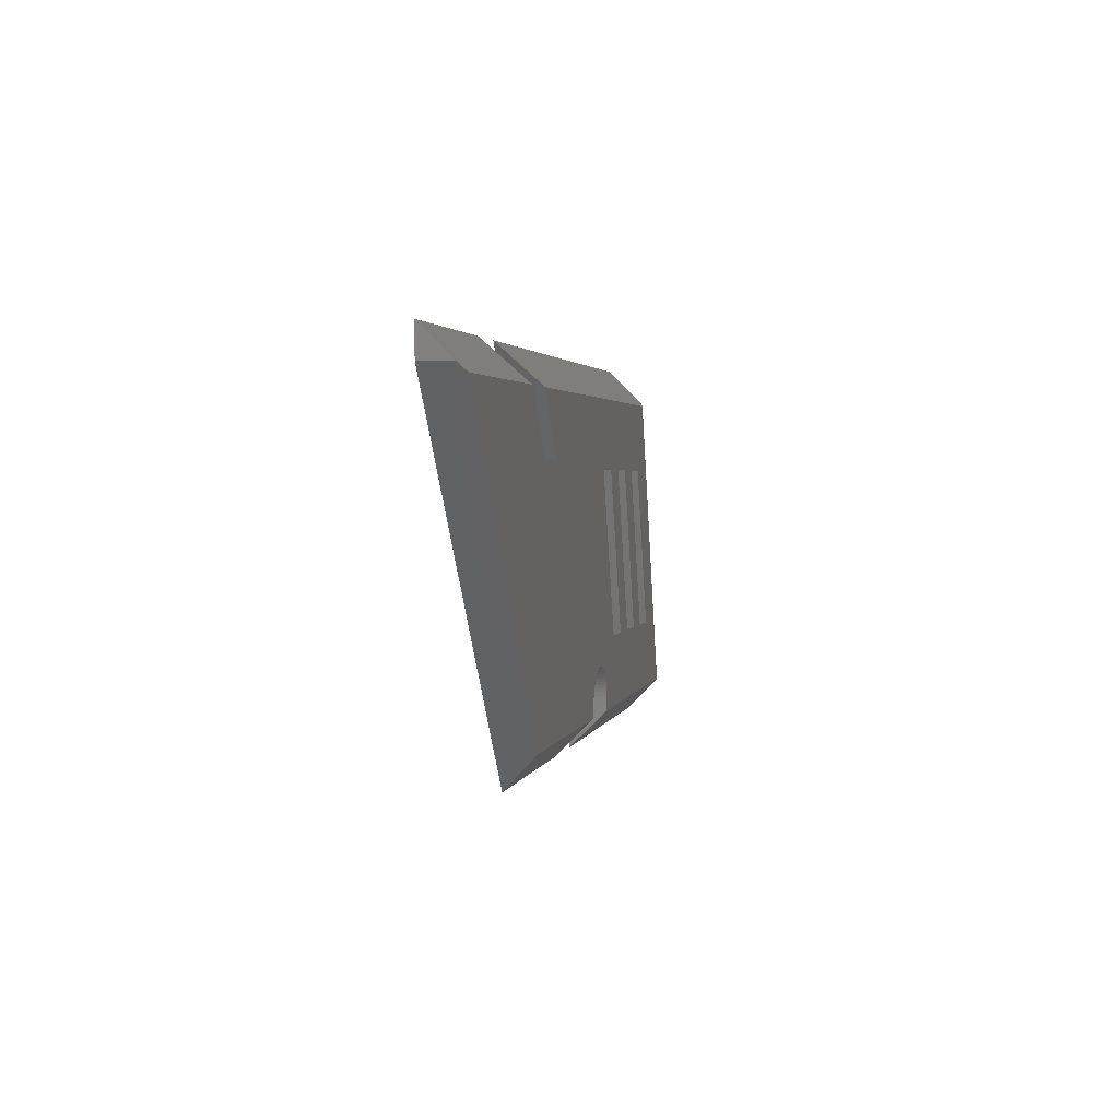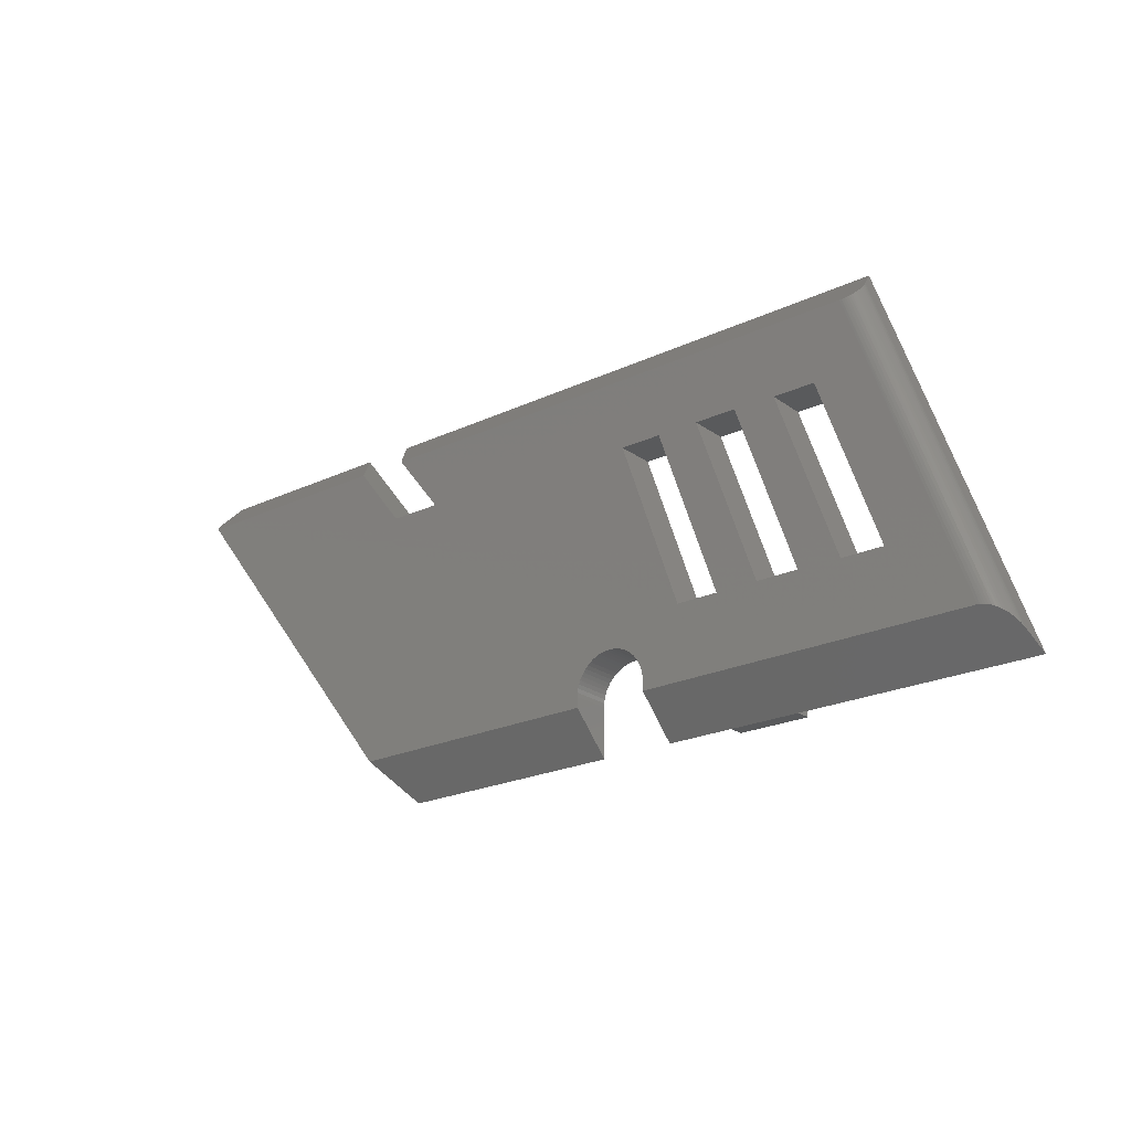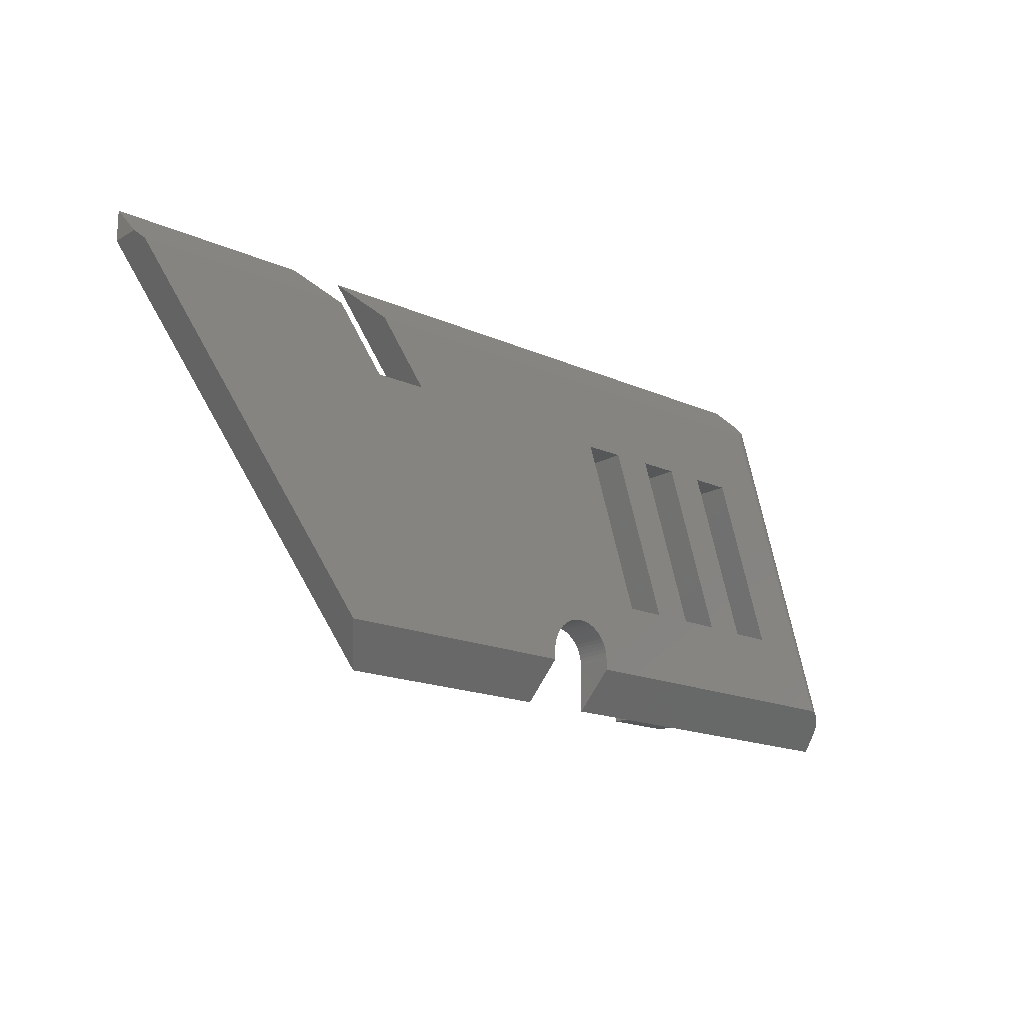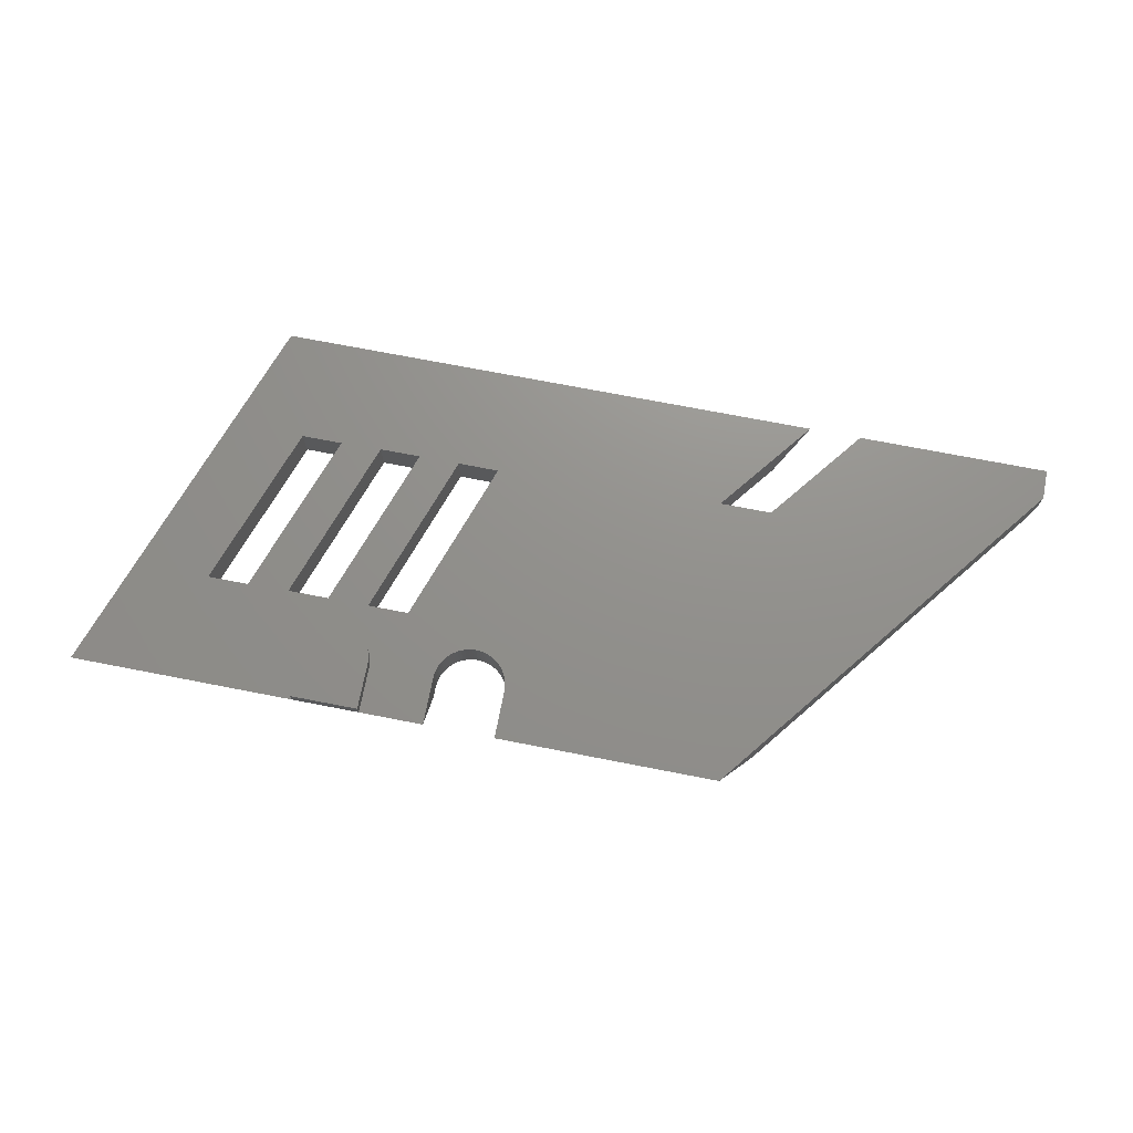
<metadata>
{"format":"stl","ext":"stl","renderer":"f3d","projection":"perspective","resolution":1024,"background":"white","views":[{"elev":2.4,"azim":101.4,"up":"+Y"},{"elev":-22.5,"azim":-140.9,"up":"+Y"},{"elev":-17.2,"azim":138.2,"up":"+Y"},{"elev":72.1,"azim":11.0,"up":"+Z"}]}
</metadata>
<code>
# stl→obj: 270 verts, 548 faces
v 48.99 -1.1 -2.65
v 48.99 -1.1 -0.8
v 51.3 1.85 -2.65
v 52.75 3.7 -0.8
v 46.45 -1.1 -2.65
v 46.45 -1.1 -0.8
v 48.76 1.85 -2.65
v 50.21 3.7 -0.8
v 23.79 1.85 -2.65
v 35.24 -1.5 -2.65
v 32.43 -9.6 -2.65
v 36.44 -10.84 -2.65
v 36.26 -10.81 -2.65
v 36.62 -10.89 -2.65
v 36.79 -10.95 -2.65
v 50.16 -13.05 -2.65
v 36.95 -11.03 -2.65
v 37.1 -11.13 -2.65
v 37.25 -11.25 -2.65
v 37.38 -11.38 -2.65
v 37.49 -11.52 -2.65
v 37.59 -11.68 -2.65
v 37.67 -11.84 -2.65
v 37.74 -12.01 -2.65
v 37.79 -12.19 -2.65
v 37.82 -12.37 -2.65
v 37.83 -12.55 -2.65
v 37.83 -13.05 -2.65
v 61.84 1.85 -2.65
v 36.08 -10.8 -2.65
v 35.89 -10.81 -2.65
v 35.71 -10.84 -2.65
v 35.53 -10.89 -2.65
v 35.36 -10.95 -2.65
v 35.2 -11.03 -2.65
v 35.05 -11.13 -2.65
v 34.9 -11.25 -2.65
v 30.43 -9.6 -2.65
v 34.77 -11.38 -2.65
v 34.66 -11.52 -2.65
v 34.56 -11.68 -2.65
v 28.43 -9.6 -2.65
v 31.24 -1.5 -2.65
v 34.48 -11.84 -2.65
v 34.41 -12.01 -2.65
v 34.36 -12.19 -2.65
v 26.43 -9.6 -2.65
v 34.33 -12.37 -2.65
v 18.6 -13.05 -2.65
v 34.33 -12.55 -2.65
v 34.33 -13.05 -2.65
v 22.41 -9.648 -2.65
v 24.41 -9.648 -2.65
v 27.23 -1.551 -2.65
v 29.24 -1.5 -2.65
v 33.24 -1.5 -2.65
v 25.23 -1.551 -2.65
v 62.16 2.25 -2.25
v 62.16 3.7 -0.8
v 35.24 -1.5 -0.8
v 32.43 -9.6 -0.8
v 36.44 -10.84 -0.8
v 36.26 -10.81 -0.8
v 36.08 -10.8 -0.8
v 35.89 -10.81 -0.8
v 35.71 -10.84 -0.8
v 35.53 -10.89 -0.8
v 35.36 -10.95 -0.8
v 35.2 -11.03 -0.8
v 35.05 -11.13 -0.8
v 30.45 -11.28 -0.8
v 34.9 -11.25 -0.8
v 30.6 -11.39 -0.8
v 34.77 -11.38 -0.8
v 30.73 -11.51 -0.8
v 34.66 -11.52 -0.8
v 30.84 -11.65 -0.8
v 34.56 -11.68 -0.8
v 30.94 -11.8 -0.8
v 34.48 -11.84 -0.8
v 31.03 -11.96 -0.8
v 34.41 -12.01 -0.8
v 31.09 -12.12 -0.8
v 34.36 -12.19 -0.8
v 31.14 -12.29 -0.8
v 34.33 -12.37 -0.8
v 31.17 -12.47 -0.8
v 34.33 -12.55 -0.8
v 31.18 -12.65 -0.8
v 34.33 -14.9 -0.8
v 31.18 -14.9 -0.8
v 23.38 3.7 -0.8
v 33.24 -1.5 -0.8
v 31.24 -1.5 -0.8
v 30.43 -9.6 -0.8
v 28.43 -9.6 -0.8
v 29.44 -11 -0.8
v 29.26 -11.02 -0.8
v 29.09 -11.06 -0.8
v 28.92 -11.12 -0.8
v 26.43 -9.6 -0.8
v 28.76 -11.19 -0.8
v 28.6 -11.28 -0.8
v 28.46 -11.39 -0.8
v 24.41 -9.648 -0.8
v 28.33 -11.51 -0.8
v 28.22 -11.65 -0.8
v 28.11 -11.8 -0.8
v 28.03 -11.96 -0.8
v 22.41 -9.648 -0.8
v 27.97 -12.12 -0.8
v 27.92 -12.29 -0.8
v 27.89 -12.47 -0.8
v 16.89 -14.9 -0.8
v 27.88 -12.65 -0.8
v 27.88 -14.9 -0.8
v 25.23 -1.551 -0.8
v 27.23 -1.551 -0.8
v 29.62 -11 -0.8
v 29.8 -11.02 -0.8
v 29.97 -11.06 -0.8
v 30.14 -11.12 -0.8
v 30.3 -11.19 -0.8
v 36.62 -10.89 -0.8
v 36.79 -10.95 -0.8
v 36.95 -11.03 -0.8
v 37.1 -11.13 -0.8
v 37.25 -11.25 -0.8
v 48.71 -14.9 -0.8
v 62.16 2.25 -0.8
v 37.38 -11.38 -0.8
v 37.49 -11.52 -0.8
v 37.59 -11.68 -0.8
v 37.67 -11.84 -0.8
v 37.74 -12.01 -0.8
v 37.79 -12.19 -0.8
v 37.82 -12.37 -0.8
v 37.83 -12.55 -0.8
v 37.83 -14.9 -0.8
v 29.24 -1.5 -0.8
v 18.49 -13.05 -2.645
v 18.85 -11.92 -2.641
v 19.69 -9.508 -2.641
v 20.54 -7.093 -2.641
v 20.42 -7.051 -2.616
v 21.26 -4.637 -2.616
v 21.14 -4.596 -2.574
v 21.98 -2.182 -2.574
v 21.87 -2.143 -2.516
v 22.71 0.2711 -2.516
v 22.61 0.3069 -2.443
v 23.26 2.019 -2.481
v 23.2 2.077 -2.423
v 22.52 0.3393 -2.357
v 23.15 2.143 -2.357
v 23.1 2.216 -2.284
v 22.44 0.3677 -2.259
v 23.07 2.294 -2.206
v 22.37 0.3916 -2.15
v 23.04 2.379 -2.121
v 22.31 0.4106 -2.033
v 23.03 2.467 -2.033
v 23.03 2.56 -1.94
v 22.27 0.4245 -1.909
v 23.04 2.655 -1.845
v 22.25 0.4329 -1.781
v 23.05 2.752 -1.748
v 23.08 2.85 -1.65
v 21.41 -1.981 -1.781
v 20.57 -4.396 -1.781
v 20.59 -4.404 -1.909
v 19.75 -6.818 -1.909
v 19.79 -6.832 -2.033
v 18.95 -9.246 -2.033
v 19 -9.266 -2.15
v 18.16 -11.68 -2.15
v 18.23 -11.7 -2.259
v 17.56 -13.49 -2.206
v 17.65 -13.42 -2.284
v 18.31 -11.73 -2.357
v 17.75 -13.34 -2.357
v 17.85 -13.28 -2.423
v 18.4 -11.76 -2.443
v 17.95 -13.22 -2.481
v 18.5 -11.8 -2.516
v 18.06 -13.17 -2.532
v 18.61 -11.84 -2.574
v 18.17 -13.13 -2.574
v 18.27 -13.09 -2.607
v 18.73 -11.88 -2.616
v 18.38 -13.07 -2.631
v 17.48 -13.58 -2.121
v 18.1 -11.66 -2.033
v 18.91 -9.233 -1.909
v 19.72 -6.81 -1.781
v 17.4 -13.67 -2.033
v 17.34 -13.76 -1.94
v 18.06 -11.65 -1.909
v 17.28 -13.85 -1.845
v 18.04 -11.64 -1.781
v 17.23 -13.95 -1.748
v 18.88 -9.224 -1.781
v 17.19 -14.05 -1.65
v 23.34 1.968 -2.532
v 22.82 0.2324 -2.574
v 22.1 -2.223 -2.616
v 21.38 -4.679 -2.641
v 23.41 1.926 -2.574
v 23.5 1.893 -2.607
v 22.94 0.1917 -2.616
v 23.59 1.869 -2.631
v 23.06 0.1494 -2.641
v 23.69 1.855 -2.645
v 22.22 -2.265 -2.641
v 19.57 -9.465 -2.616
v 19.46 -9.425 -2.574
v 19.35 -9.386 -2.516
v 19.24 -9.35 -2.443
v 19.15 -9.318 -2.357
v 19.07 -9.289 -2.259
v 20.3 -7.01 -2.574
v 21.03 -4.557 -2.516
v 21.77 -2.107 -2.443
v 20.19 -6.972 -2.516
v 20.08 -6.936 -2.443
v 19.99 -6.904 -2.357
v 19.91 -6.875 -2.259
v 19.84 -6.851 -2.15
v 20.93 -4.522 -2.443
v 21.68 -2.075 -2.357
v 20.83 -4.489 -2.357
v 20.75 -4.461 -2.259
v 20.68 -4.437 -2.15
v 20.63 -4.418 -2.033
v 21.59 -2.047 -2.259
v 21.53 -2.023 -2.15
v 21.47 -2.004 -2.033
v 21.43 -1.99 -1.909
v 27.88 -14.9 -0.1
v 31.18 -14.9 -0.1
v 31.18 -12.65 -0.1
v 31.17 -12.47 -0.1
v 31.14 -12.29 -0.1
v 31.09 -12.12 -0.1
v 31.03 -11.96 -0.1
v 30.94 -11.8 -0.1
v 30.84 -11.65 -0.1
v 30.73 -11.51 -0.1
v 30.6 -11.39 -0.1
v 30.45 -11.28 -0.1
v 30.3 -11.19 -0.1
v 30.14 -11.12 -0.1
v 29.97 -11.06 -0.1
v 29.8 -11.02 -0.1
v 29.62 -11 -0.1
v 29.44 -11 -0.1
v 29.26 -11.02 -0.1
v 29.09 -11.06 -0.1
v 28.92 -11.12 -0.1
v 28.76 -11.19 -0.1
v 28.6 -11.28 -0.1
v 28.46 -11.39 -0.1
v 28.33 -11.51 -0.1
v 28.22 -11.65 -0.1
v 28.11 -11.8 -0.1
v 28.03 -11.96 -0.1
v 27.97 -12.12 -0.1
v 27.92 -12.29 -0.1
v 27.89 -12.47 -0.1
v 27.88 -12.65 -0.1
f 1 2 3
f 3 2 4
f 1 5 2
f 2 5 6
f 5 7 6
f 6 7 8
f 9 7 10
f 10 7 5
f 10 5 11
f 11 5 12
f 11 12 13
f 12 5 14
f 14 5 1
f 14 1 15
f 15 1 16
f 15 16 17
f 17 16 18
f 18 16 19
f 19 16 20
f 20 16 21
f 21 16 22
f 22 16 23
f 23 16 24
f 24 16 25
f 25 16 26
f 26 16 27
f 27 16 28
f 3 29 1
f 1 29 16
f 13 30 11
f 11 30 31
f 11 31 32
f 32 33 11
f 11 33 34
f 11 34 35
f 35 36 11
f 11 36 37
f 11 37 38
f 38 37 39
f 38 39 40
f 40 41 38
f 38 41 42
f 38 42 43
f 41 44 42
f 42 44 45
f 42 45 46
f 42 46 47
f 47 46 48
f 47 48 49
f 49 48 50
f 49 50 51
f 9 52 49
f 49 52 53
f 49 53 47
f 47 53 54
f 47 54 55
f 55 54 9
f 55 9 43
f 43 9 56
f 43 56 38
f 56 9 10
f 54 57 9
f 9 57 52
f 29 3 58
f 58 3 4
f 58 4 59
f 8 60 6
f 6 60 61
f 6 61 62
f 62 61 63
f 63 61 64
f 64 61 65
f 65 61 66
f 66 61 67
f 67 61 68
f 68 61 69
f 69 61 70
f 70 61 71
f 70 71 72
f 72 71 73
f 72 73 74
f 74 73 75
f 74 75 76
f 76 75 77
f 76 77 78
f 78 77 79
f 78 79 80
f 80 79 81
f 80 81 82
f 82 81 83
f 82 83 84
f 84 83 85
f 84 85 86
f 86 85 87
f 86 87 88
f 88 87 89
f 88 89 90
f 90 89 91
f 8 92 60
f 60 92 93
f 93 92 94
f 93 94 95
f 95 94 96
f 95 96 97
f 97 96 98
f 98 96 99
f 99 96 100
f 100 96 101
f 100 101 102
f 102 101 103
f 103 101 104
f 104 101 105
f 104 105 106
f 106 105 107
f 107 105 108
f 108 105 109
f 109 105 110
f 109 110 111
f 111 110 112
f 112 110 113
f 113 110 114
f 113 114 115
f 115 114 116
f 114 110 92
f 92 110 117
f 92 117 118
f 97 119 95
f 95 119 120
f 95 120 121
f 95 121 61
f 61 121 122
f 61 122 123
f 123 71 61
f 62 124 6
f 6 124 125
f 6 125 2
f 2 125 126
f 2 126 127
f 127 128 2
f 2 128 129
f 2 129 130
f 128 131 129
f 129 131 132
f 129 132 133
f 133 134 129
f 129 134 135
f 129 135 136
f 136 137 129
f 129 137 138
f 129 138 139
f 59 4 130
f 130 4 2
f 105 101 118
f 118 101 140
f 118 140 92
f 92 140 94
f 16 129 28
f 28 129 139
f 141 142 49
f 49 142 143
f 49 143 144
f 144 143 145
f 144 145 146
f 146 145 147
f 146 147 148
f 148 147 149
f 148 149 150
f 150 149 151
f 150 151 152
f 152 151 153
f 153 151 154
f 153 154 155
f 155 154 156
f 156 154 157
f 156 157 158
f 158 157 159
f 158 159 160
f 160 159 161
f 160 161 162
f 162 161 163
f 163 161 164
f 163 164 165
f 165 164 166
f 165 166 167
f 167 166 168
f 168 166 169
f 168 169 170
f 170 169 171
f 170 171 172
f 172 171 173
f 172 173 174
f 174 173 175
f 174 175 176
f 176 175 177
f 176 177 178
f 178 177 179
f 179 177 180
f 179 180 181
f 181 180 182
f 182 180 183
f 182 183 184
f 184 183 185
f 184 185 186
f 186 185 187
f 186 187 188
f 188 187 189
f 189 187 190
f 189 190 191
f 191 190 142
f 191 142 141
f 178 192 176
f 176 192 193
f 176 193 174
f 174 193 194
f 174 194 172
f 172 194 195
f 172 195 170
f 170 195 168
f 192 196 193
f 193 196 197
f 193 197 198
f 198 197 199
f 198 199 200
f 200 199 201
f 200 201 202
f 202 201 168
f 202 168 195
f 201 203 168
f 152 204 150
f 150 204 205
f 150 205 148
f 148 205 206
f 148 206 146
f 146 206 207
f 146 207 144
f 144 207 49
f 204 208 205
f 205 208 209
f 205 209 210
f 210 209 211
f 210 211 212
f 212 211 213
f 212 213 214
f 214 213 49
f 214 49 207
f 213 9 49
f 143 142 215
f 215 142 190
f 215 190 216
f 216 190 187
f 216 187 217
f 217 187 185
f 217 185 218
f 218 185 183
f 218 183 219
f 219 183 180
f 219 180 220
f 220 180 177
f 220 177 175
f 210 212 214
f 210 214 206
f 206 214 207
f 143 215 145
f 145 215 221
f 145 221 147
f 147 221 222
f 147 222 149
f 149 222 223
f 149 223 151
f 151 223 154
f 221 215 216
f 205 210 206
f 221 216 224
f 224 216 217
f 224 217 225
f 225 217 218
f 225 218 226
f 226 218 219
f 226 219 227
f 227 219 220
f 227 220 228
f 228 220 175
f 228 175 173
f 221 224 222
f 222 224 229
f 222 229 223
f 223 229 230
f 223 230 154
f 154 230 157
f 229 224 225
f 229 225 231
f 231 225 226
f 231 226 232
f 232 226 227
f 232 227 233
f 233 227 228
f 233 228 234
f 234 228 173
f 234 173 171
f 229 231 230
f 230 231 235
f 230 235 157
f 157 235 159
f 235 231 232
f 235 232 236
f 236 232 233
f 236 233 237
f 237 233 234
f 237 234 238
f 238 234 171
f 238 171 169
f 161 159 236
f 236 159 235
f 161 236 237
f 164 161 237
f 164 237 238
f 193 198 194
f 194 198 202
f 194 202 195
f 200 202 198
f 166 164 238
f 166 238 169
f 114 203 116
f 116 203 201
f 116 201 199
f 199 197 116
f 116 197 51
f 116 51 91
f 91 51 90
f 197 196 51
f 51 196 192
f 51 192 178
f 178 179 51
f 51 179 181
f 51 181 49
f 49 181 182
f 49 182 184
f 184 186 49
f 49 186 188
f 49 188 189
f 189 191 49
f 49 191 141
f 92 8 168
f 168 8 7
f 168 7 167
f 167 7 165
f 165 7 163
f 163 7 162
f 162 7 160
f 160 7 158
f 158 7 156
f 156 7 155
f 155 7 153
f 153 7 152
f 152 7 9
f 152 9 204
f 204 9 208
f 208 9 209
f 209 9 211
f 211 9 213
f 57 54 117
f 117 54 118
f 54 53 118
f 118 53 105
f 53 52 105
f 105 52 110
f 52 57 110
f 110 57 117
f 55 43 140
f 140 43 94
f 43 42 94
f 94 42 96
f 42 47 96
f 96 47 101
f 47 55 101
f 101 55 140
f 56 10 93
f 93 10 60
f 10 11 60
f 60 11 61
f 11 38 61
f 61 38 95
f 38 56 95
f 95 56 93
f 29 58 16
f 16 58 129
f 129 58 130
f 168 203 92
f 92 203 114
f 116 91 239
f 239 91 240
f 27 28 138
f 138 28 139
f 241 89 242
f 242 89 87
f 242 87 243
f 243 87 85
f 243 85 244
f 244 85 83
f 244 83 245
f 245 83 81
f 245 81 246
f 246 81 79
f 246 79 247
f 247 79 77
f 247 77 248
f 248 77 75
f 248 75 249
f 249 75 73
f 249 73 250
f 250 73 71
f 250 71 251
f 251 71 123
f 251 123 252
f 252 123 122
f 252 122 253
f 253 122 121
f 253 121 254
f 254 121 120
f 254 120 255
f 255 120 119
f 255 119 256
f 256 119 97
f 256 97 257
f 257 97 98
f 257 98 258
f 258 98 99
f 258 99 259
f 259 99 100
f 259 100 260
f 260 100 102
f 260 102 261
f 261 102 103
f 261 103 262
f 262 103 104
f 262 104 263
f 263 104 106
f 263 106 264
f 264 106 107
f 264 107 265
f 265 107 108
f 265 108 266
f 266 108 109
f 266 109 267
f 267 109 111
f 267 111 268
f 268 111 112
f 268 112 269
f 269 112 113
f 269 113 270
f 270 113 115
f 91 89 240
f 240 89 241
f 115 116 270
f 270 116 239
f 239 240 270
f 270 240 241
f 270 241 269
f 269 241 242
f 269 242 268
f 268 242 243
f 268 243 267
f 267 243 244
f 267 244 266
f 266 244 265
f 265 244 264
f 264 244 263
f 263 244 262
f 262 244 261
f 261 244 260
f 260 244 259
f 259 244 258
f 258 244 257
f 257 244 256
f 256 244 255
f 255 244 254
f 254 244 253
f 253 244 252
f 252 244 251
f 251 244 250
f 250 244 249
f 249 244 248
f 248 244 247
f 247 244 246
f 246 244 245
f 90 51 88
f 88 51 50
f 27 138 26
f 26 138 137
f 26 137 25
f 25 137 136
f 25 136 24
f 24 136 135
f 24 135 23
f 23 135 134
f 23 134 22
f 22 134 133
f 22 133 21
f 21 133 132
f 21 132 20
f 20 132 131
f 20 131 19
f 19 131 128
f 19 128 18
f 18 128 127
f 18 127 17
f 17 127 126
f 17 126 15
f 15 126 125
f 15 125 14
f 14 125 124
f 14 124 12
f 12 124 62
f 12 62 13
f 13 62 63
f 13 63 30
f 30 63 64
f 30 64 31
f 31 64 65
f 31 65 32
f 32 65 66
f 32 66 33
f 33 66 67
f 33 67 34
f 34 67 68
f 34 68 35
f 35 68 69
f 35 69 36
f 36 69 70
f 36 70 37
f 37 70 72
f 37 72 39
f 39 72 74
f 39 74 40
f 40 74 76
f 40 76 41
f 41 76 78
f 41 78 44
f 44 78 80
f 44 80 45
f 45 80 82
f 45 82 46
f 46 82 84
f 46 84 48
f 48 84 86
f 48 86 50
f 50 86 88
f 58 59 130

</code>
